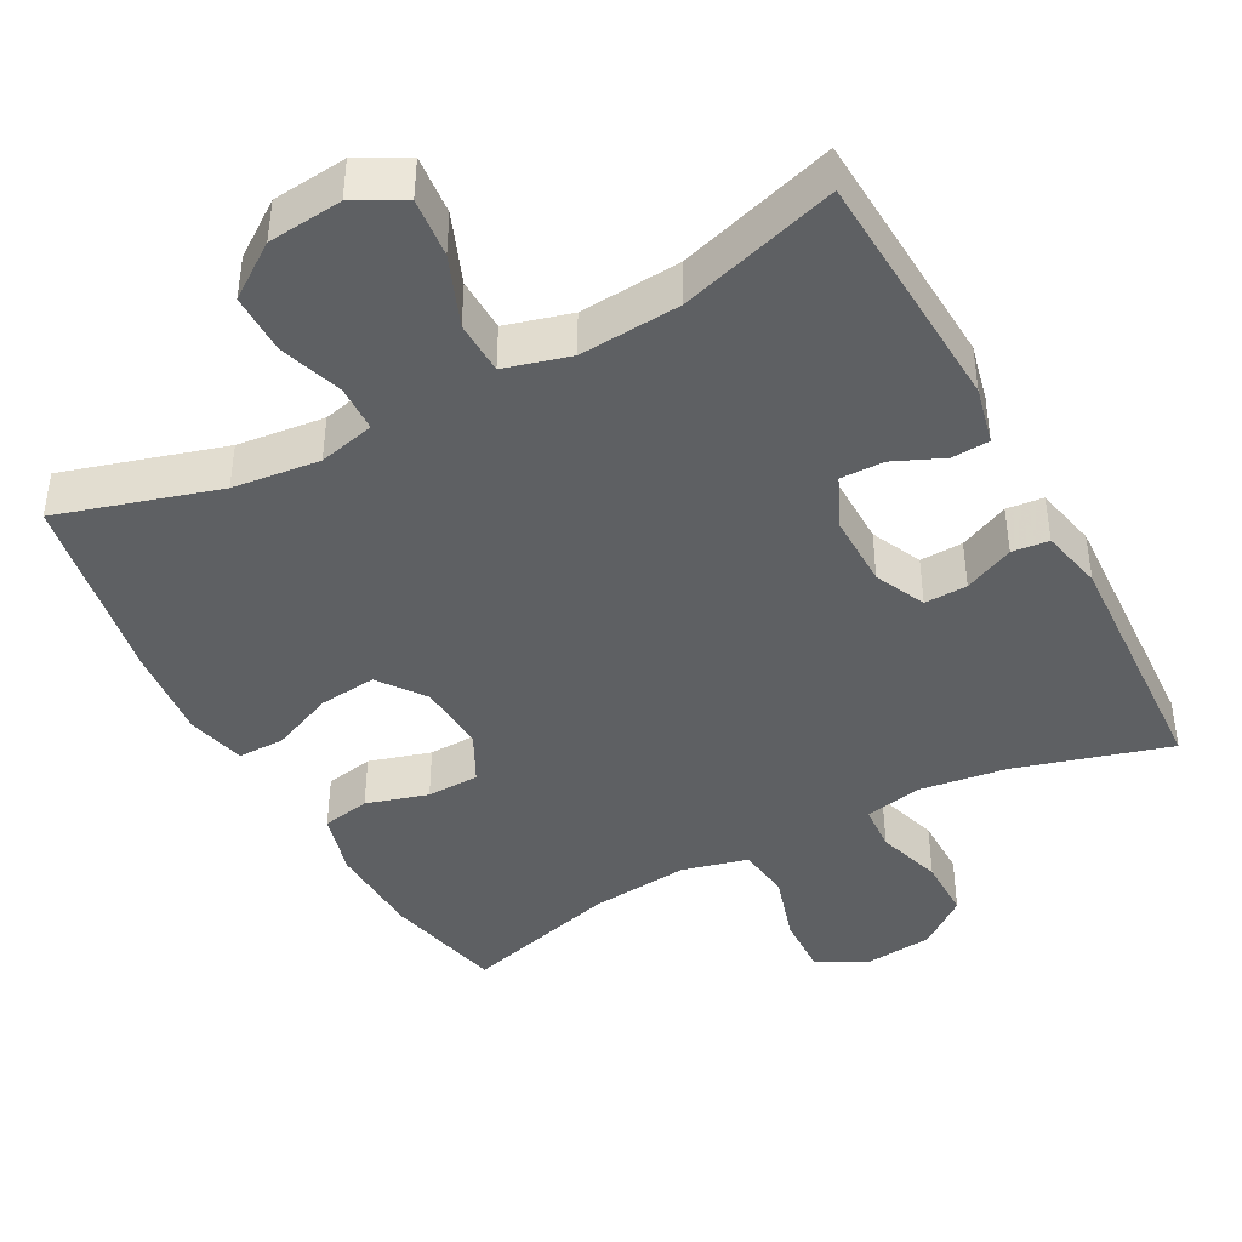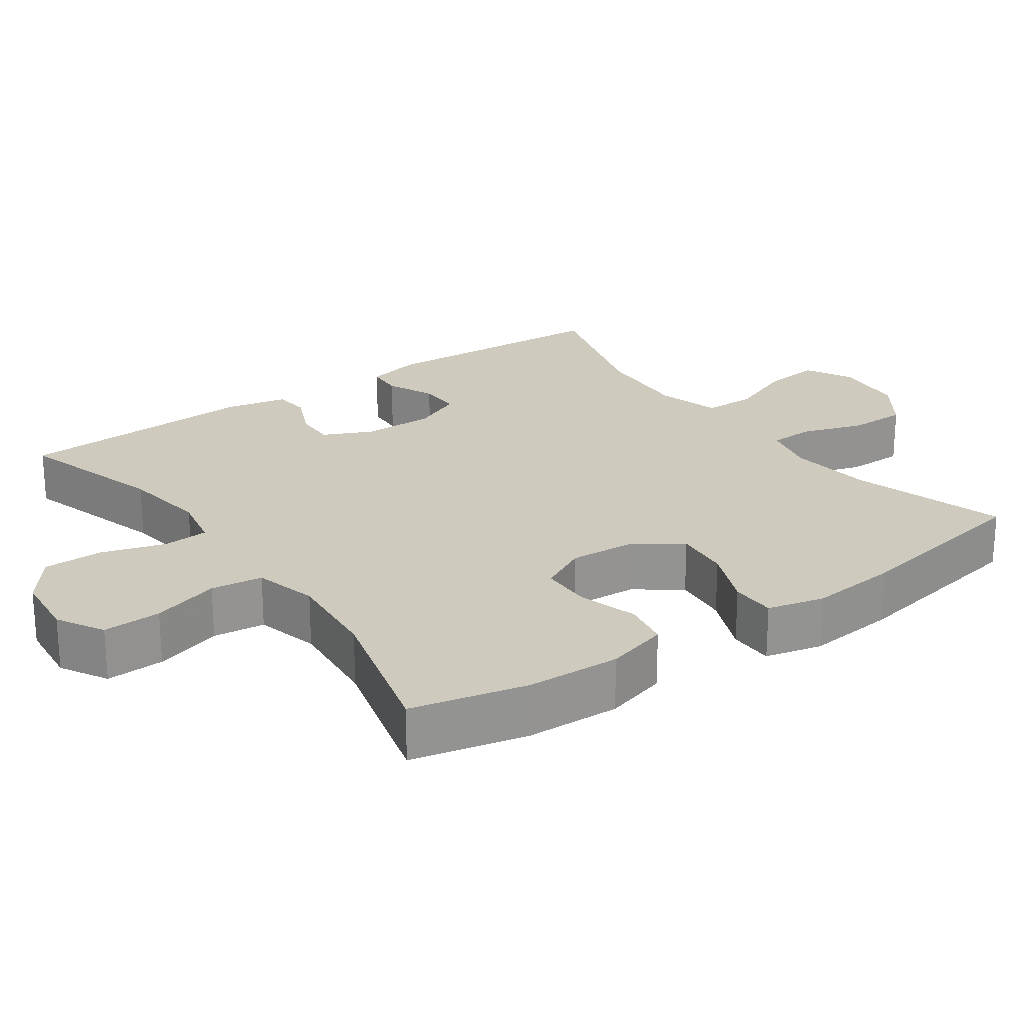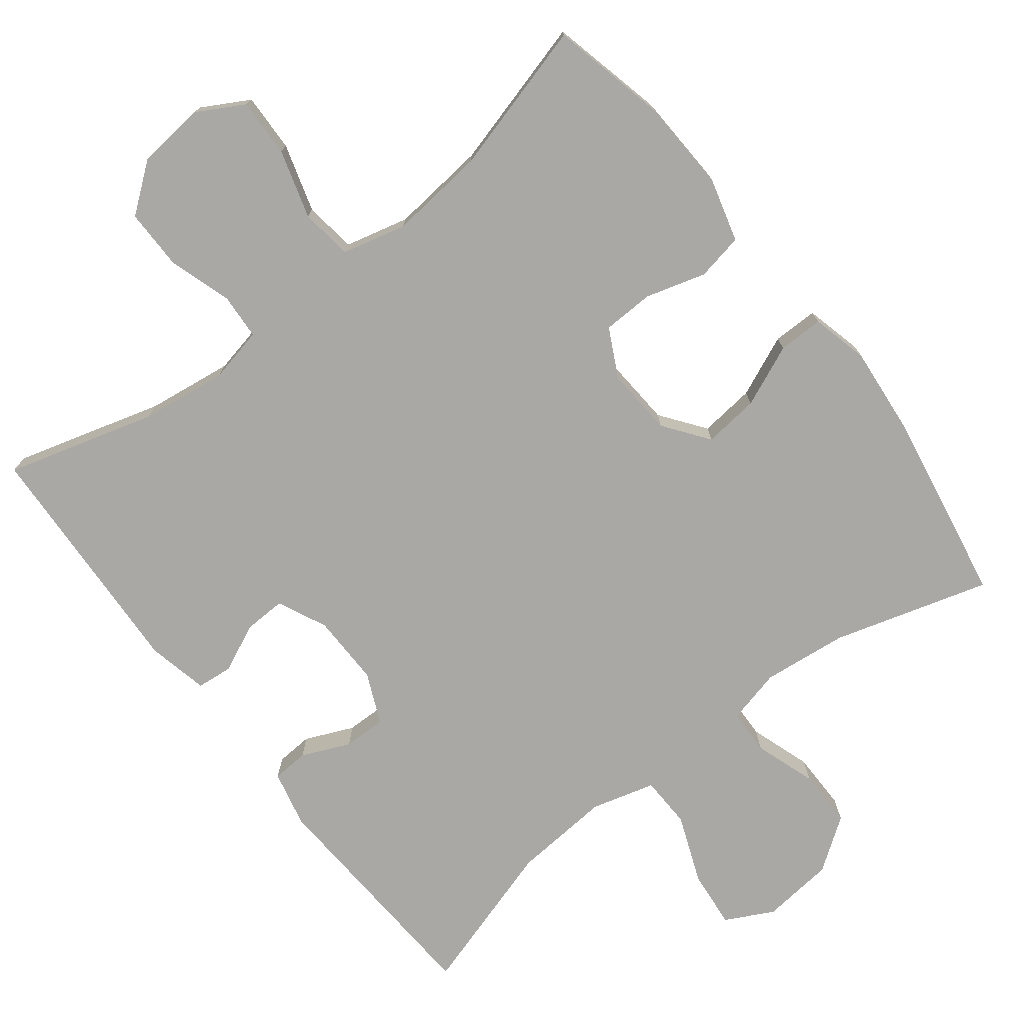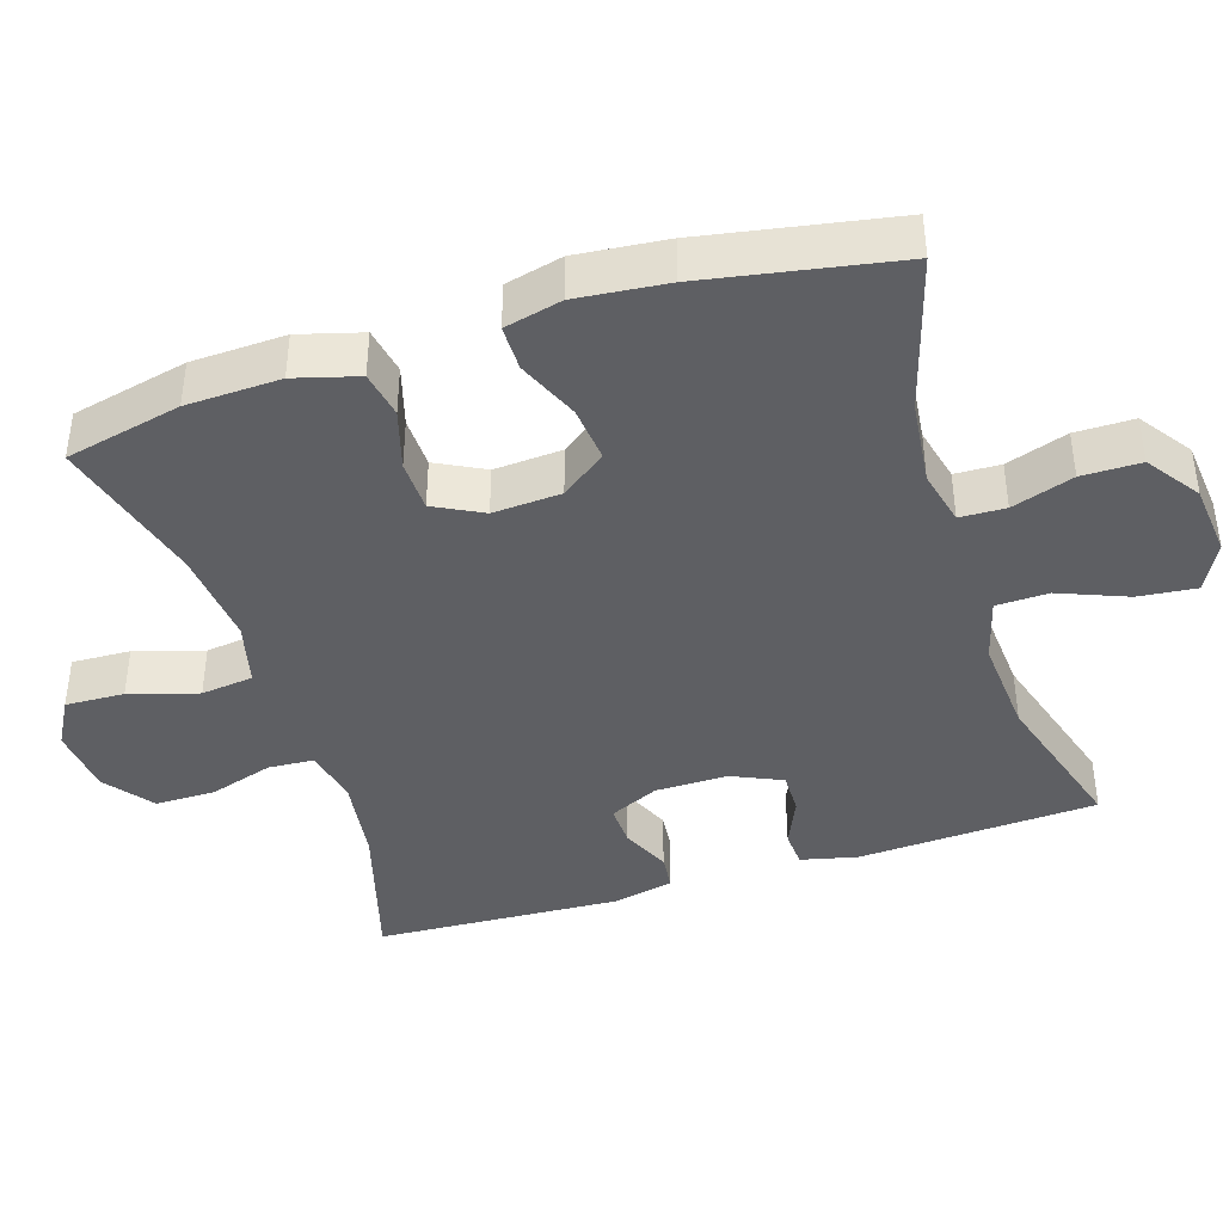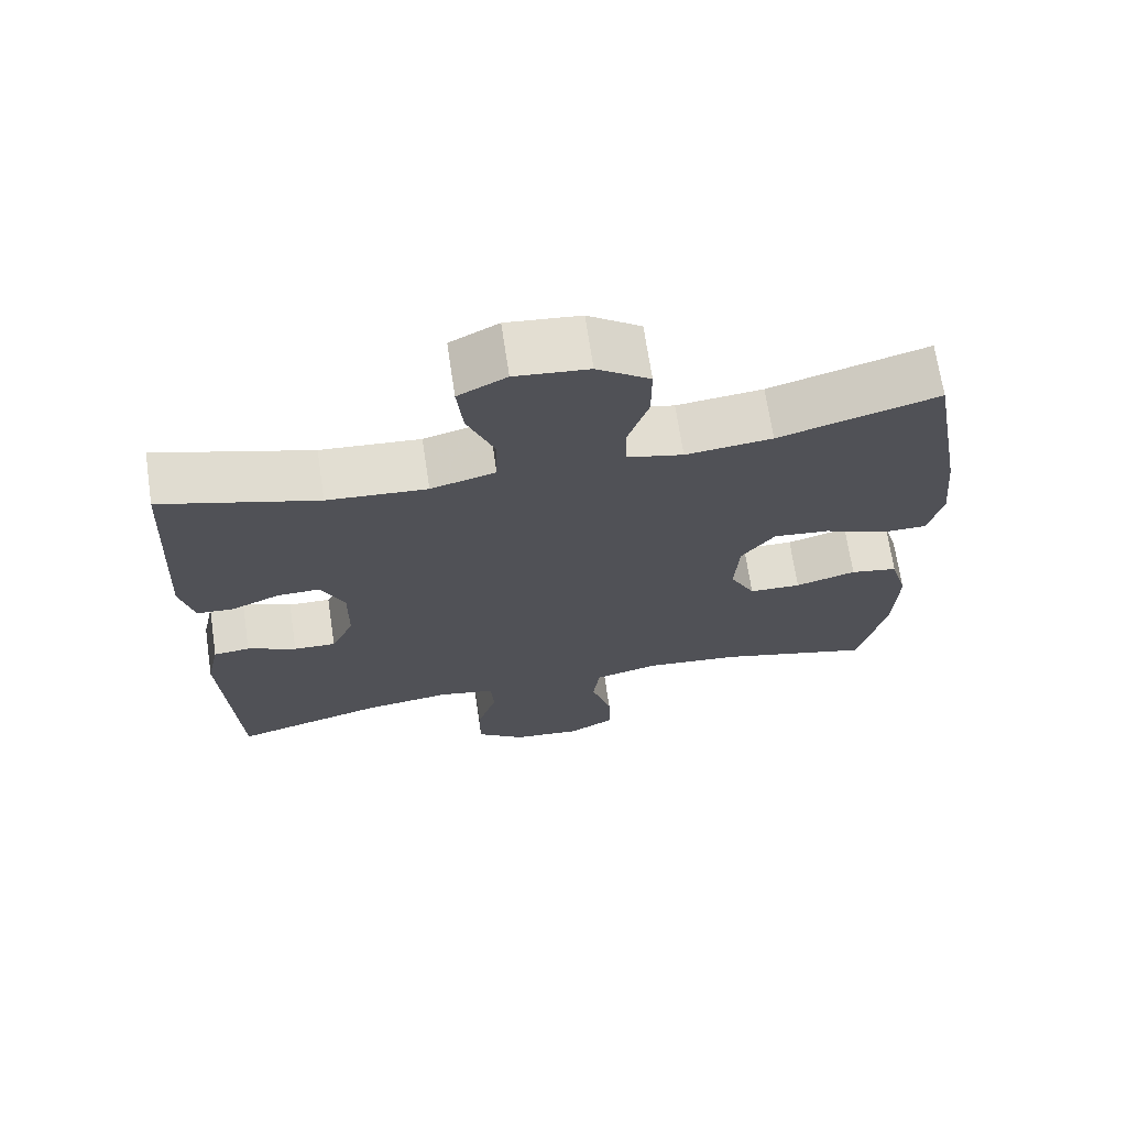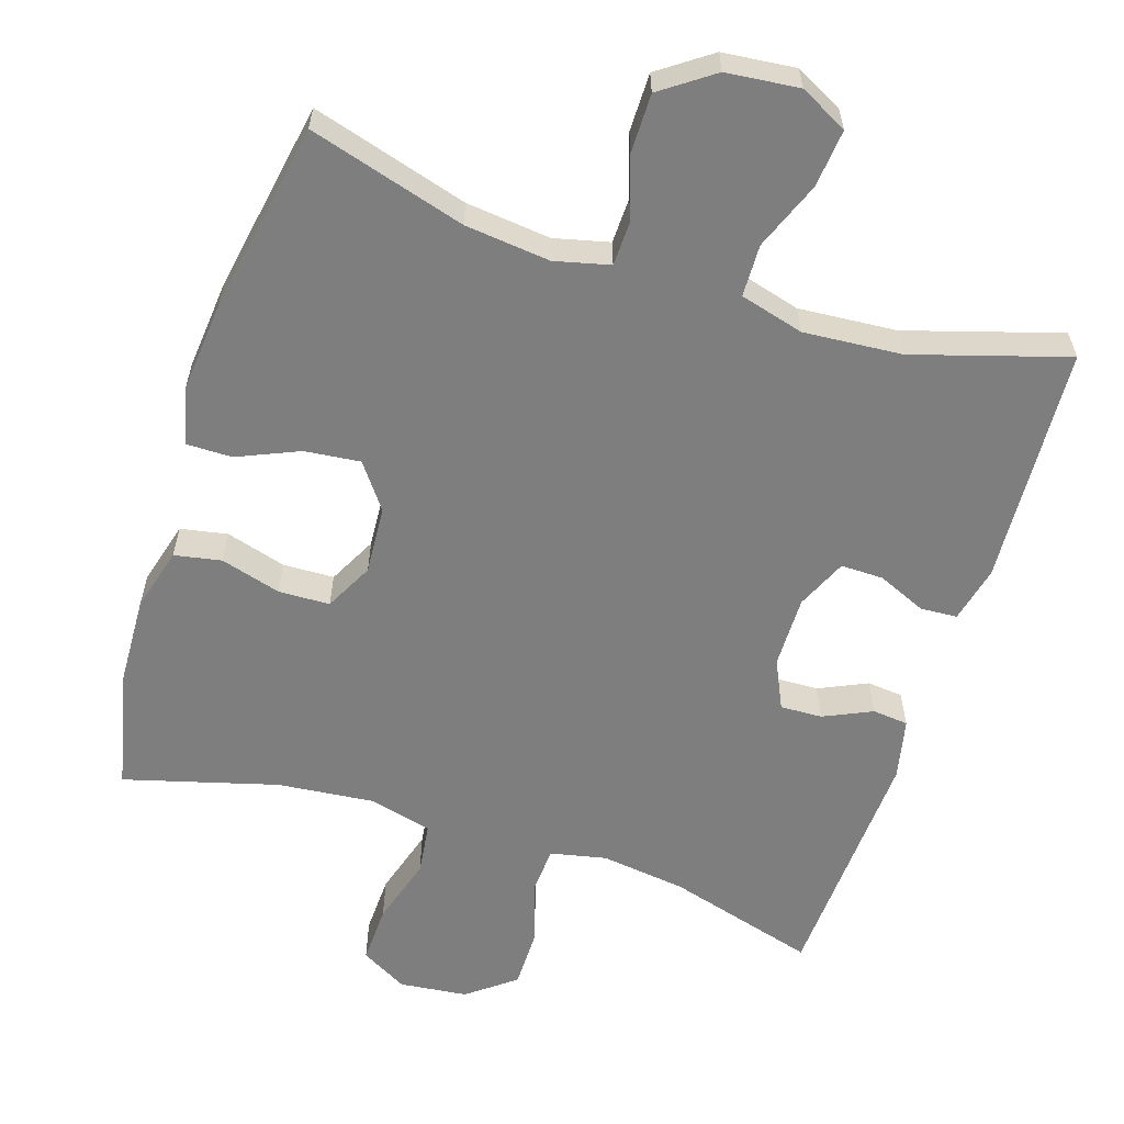
<metadata>
{"format":"obj","ext":"obj","renderer":"f3d","projection":"perspective","resolution":1024,"background":"white","views":[{"elev":-42.6,"azim":28.3,"up":"+Y"},{"elev":23.2,"azim":-125.5,"up":"+Y"},{"elev":-75.0,"azim":-142.0,"up":"+Y"},{"elev":-41.0,"azim":-72.4,"up":"+Y"},{"elev":69.3,"azim":171.5,"up":"+Z"},{"elev":-59.5,"azim":-17.7,"up":"+Y"}]}
</metadata>
<code>
v -0.5 0.07 0.5
v -0.287 0.07 0.437
v -0.171 0.07 0.424
v -0.096 0.07 0.442
v -0.094 0.07 0.504
v -0.122 0.07 0.588
v -0.122 0.07 0.668
v -0.051 0.07 0.718
v 0.048 0.07 0.728
v 0.113 0.07 0.694
v 0.105 0.07 0.615
v 0.068 0.07 0.522
v 0.07 0.07 0.451
v 0.157 0.07 0.427
v 0.291 0.07 0.437
v 0.5 0.07 0.5
v 0.518 0.07 0.174
v 0.5 0.07 0.097
v 0.45 0.07 0.094
v 0.384 0.07 0.123
v 0.326 0.07 0.124
v 0.295 0.07 0.055
v 0.296 0.07 -0.043
v 0.327 0.07 -0.11
v 0.384 0.07 -0.108
v 0.45 0.07 -0.078
v 0.499 0.07 -0.083
v 0.517 0.07 -0.166
v 0.5 0.07 -0.5
v 0.296 0.07 -0.441
v 0.179 0.07 -0.425
v 0.103 0.07 -0.441
v 0.099 0.07 -0.503
v 0.126 0.07 -0.59
v 0.126 0.07 -0.672
v 0.061 0.07 -0.722
v -0.032 0.07 -0.732
v -0.096 0.07 -0.696
v -0.093 0.07 -0.616
v -0.065 0.07 -0.523
v -0.074 0.07 -0.452
v -0.161 0.07 -0.43
v -0.292 0.07 -0.443
v -0.5 0.07 -0.5
v -0.536 0.07 -0.342
v -0.541 0.07 -0.214
v -0.517 0.07 -0.128
v -0.453 0.07 -0.116
v -0.371 0.07 -0.14
v -0.301 0.07 -0.138
v -0.267 0.07 -0.072
v -0.273 0.07 0.021
v -0.318 0.07 0.082
v -0.394 0.07 0.074
v -0.478 0.07 0.038
v -0.54 0.07 0.038
v -0.559 0.07 0.116
v -0.547 0.07 0.239
v -0.5 0 0.5
v -0.287 0 0.437
v -0.171 0 0.424
v -0.096 0 0.442
v -0.094 0 0.504
v -0.122 0 0.588
v -0.122 0 0.668
v -0.051 0 0.718
v 0.048 0 0.728
v 0.113 0 0.694
v 0.105 0 0.615
v 0.068 0 0.522
v 0.07 0 0.451
v 0.157 0 0.427
v 0.291 0 0.437
v 0.5 0 0.5
v 0.518 0 0.174
v 0.5 0 0.097
v 0.45 0 0.094
v 0.384 0 0.123
v 0.326 0 0.124
v 0.295 0 0.055
v 0.296 0 -0.043
v 0.327 0 -0.11
v 0.384 0 -0.108
v 0.45 0 -0.078
v 0.499 0 -0.083
v 0.517 0 -0.166
v 0.5 0 -0.5
v 0.296 0 -0.441
v 0.179 0 -0.425
v 0.103 0 -0.441
v 0.099 0 -0.503
v 0.126 0 -0.59
v 0.126 0 -0.672
v 0.061 0 -0.722
v -0.032 0 -0.732
v -0.096 0 -0.696
v -0.093 0 -0.616
v -0.065 0 -0.523
v -0.074 0 -0.452
v -0.161 0 -0.43
v -0.292 0 -0.443
v -0.5 0 -0.5
v -0.536 0 -0.342
v -0.541 0 -0.214
v -0.517 0 -0.128
v -0.453 0 -0.116
v -0.371 0 -0.14
v -0.301 0 -0.138
v -0.267 0 -0.072
v -0.273 0 0.021
v -0.318 0 0.082
v -0.394 0 0.074
v -0.478 0 0.038
v -0.54 0 0.038
v -0.559 0 0.116
v -0.547 0 0.239
f 58 1 2
f 57 58 2
f 56 57 2
f 55 56 2
f 54 55 2
f 53 54 2 3
f 52 53 3 4
f 51 52 4
f 47 48 49
f 46 47 49
f 45 46 49
f 44 45 49
f 43 44 49
f 42 43 49 50
f 41 42 50 51
f 38 39 40
f 37 38 40
f 36 37 40
f 35 36 40
f 34 35 40
f 33 34 40
f 32 33 40 41
f 41 51 4
f 32 41 4
f 31 32 4
f 28 29 30
f 27 28 30
f 26 27 30
f 25 26 30
f 24 25 30 31
f 18 19 20
f 17 18 20
f 16 17 20
f 15 16 20
f 14 15 20 21
f 13 14 21 22
f 10 11 12
f 9 10 12
f 8 9 12
f 7 8 12
f 6 7 12
f 5 6 12
f 5 12 13
f 31 4 5
f 24 31 5
f 23 24 5
f 5 13 22 23
f 60 59 116
f 60 116 115
f 60 115 114
f 60 114 113
f 60 113 112
f 61 60 112 111
f 62 61 111 110
f 62 110 109
f 107 106 105
f 107 105 104
f 107 104 103
f 107 103 102
f 107 102 101
f 108 107 101 100
f 109 108 100 99
f 98 97 96
f 98 96 95
f 98 95 94
f 98 94 93
f 98 93 92
f 98 92 91
f 99 98 91 90
f 62 109 99
f 62 99 90
f 62 90 89
f 88 87 86
f 88 86 85
f 88 85 84
f 88 84 83
f 89 88 83 82
f 78 77 76
f 78 76 75
f 78 75 74
f 78 74 73
f 79 78 73 72
f 80 79 72 71
f 70 69 68
f 70 68 67
f 70 67 66
f 70 66 65
f 70 65 64
f 70 64 63
f 71 70 63
f 63 62 89
f 63 89 82
f 63 82 81
f 81 80 71 63
f 1 59 60 2
f 2 60 61 3
f 3 61 62 4
f 4 62 63 5
f 5 63 64 6
f 6 64 65 7
f 7 65 66 8
f 8 66 67 9
f 9 67 68 10
f 10 68 69 11
f 11 69 70 12
f 12 70 71 13
f 13 71 72 14
f 14 72 73 15
f 15 73 74 16
f 16 74 75 17
f 17 75 76 18
f 18 76 77 19
f 19 77 78 20
f 20 78 79 21
f 21 79 80 22
f 22 80 81 23
f 23 81 82 24
f 24 82 83 25
f 25 83 84 26
f 26 84 85 27
f 27 85 86 28
f 28 86 87 29
f 29 87 88 30
f 30 88 89 31
f 31 89 90 32
f 32 90 91 33
f 33 91 92 34
f 34 92 93 35
f 35 93 94 36
f 36 94 95 37
f 37 95 96 38
f 38 96 97 39
f 39 97 98 40
f 40 98 99 41
f 41 99 100 42
f 42 100 101 43
f 43 101 102 44
f 44 102 103 45
f 45 103 104 46
f 46 104 105 47
f 47 105 106 48
f 48 106 107 49
f 49 107 108 50
f 50 108 109 51
f 51 109 110 52
f 52 110 111 53
f 53 111 112 54
f 54 112 113 55
f 55 113 114 56
f 56 114 115 57
f 57 115 116 58
f 58 116 59 1

</code>
